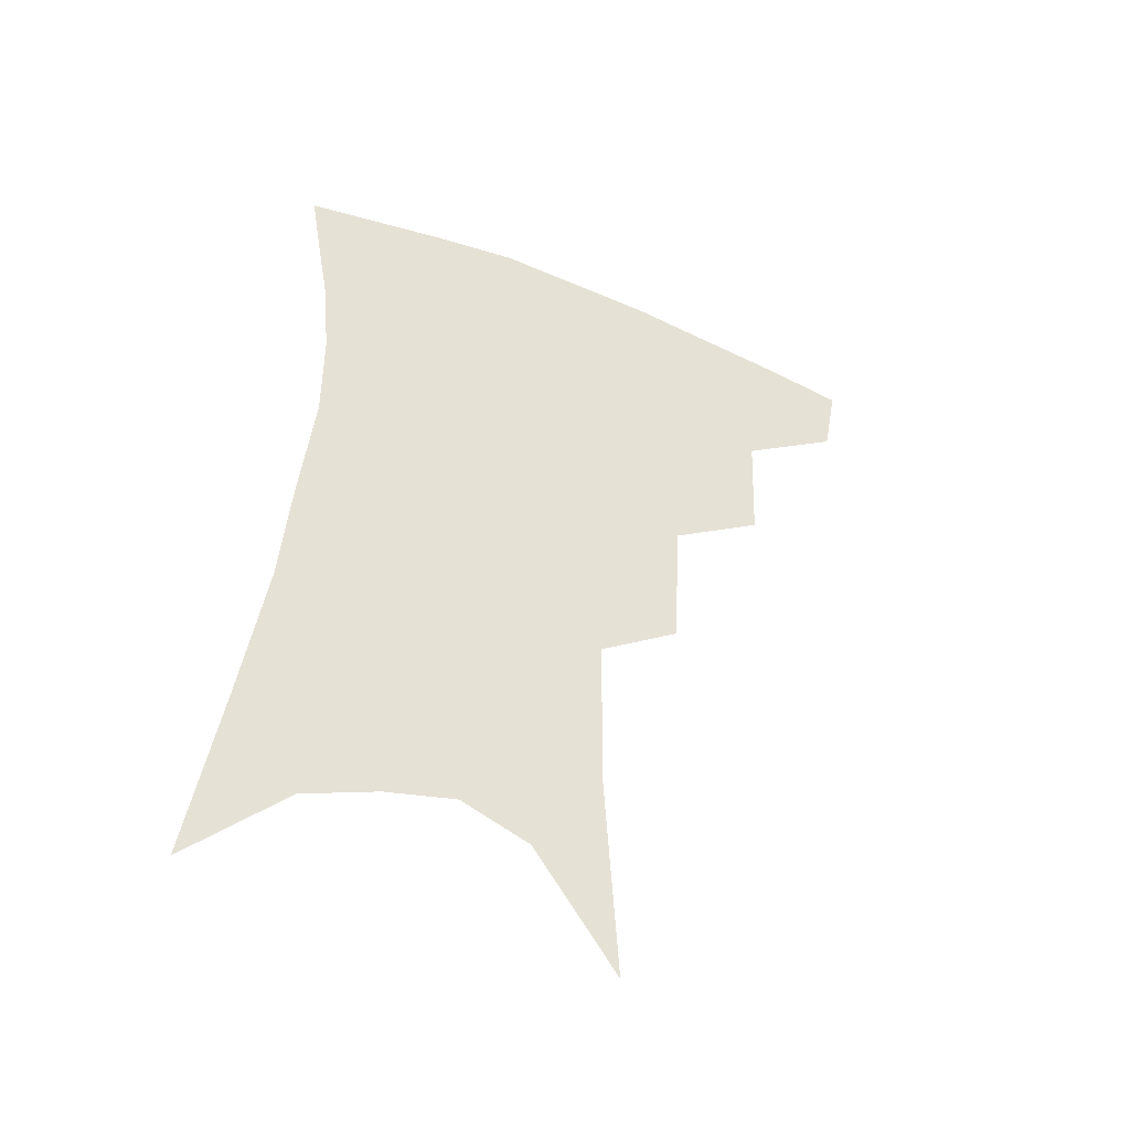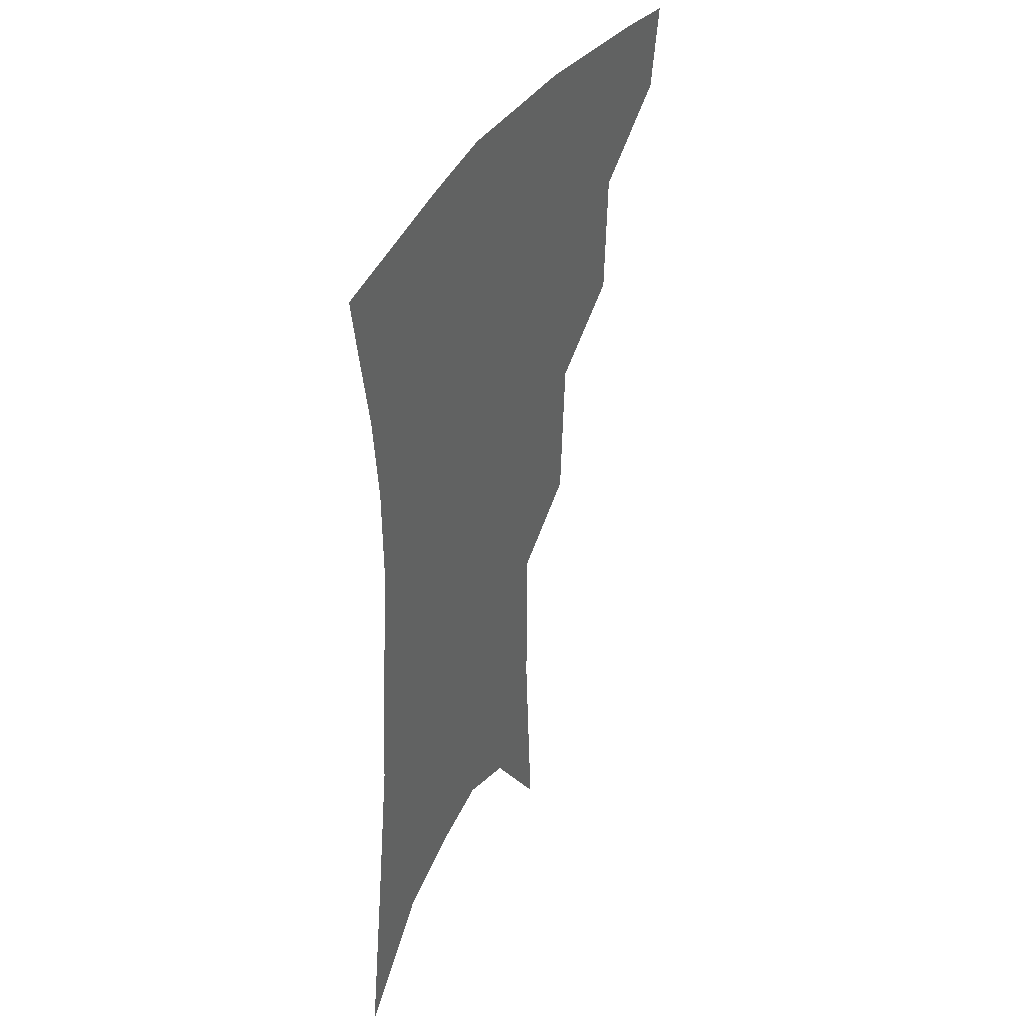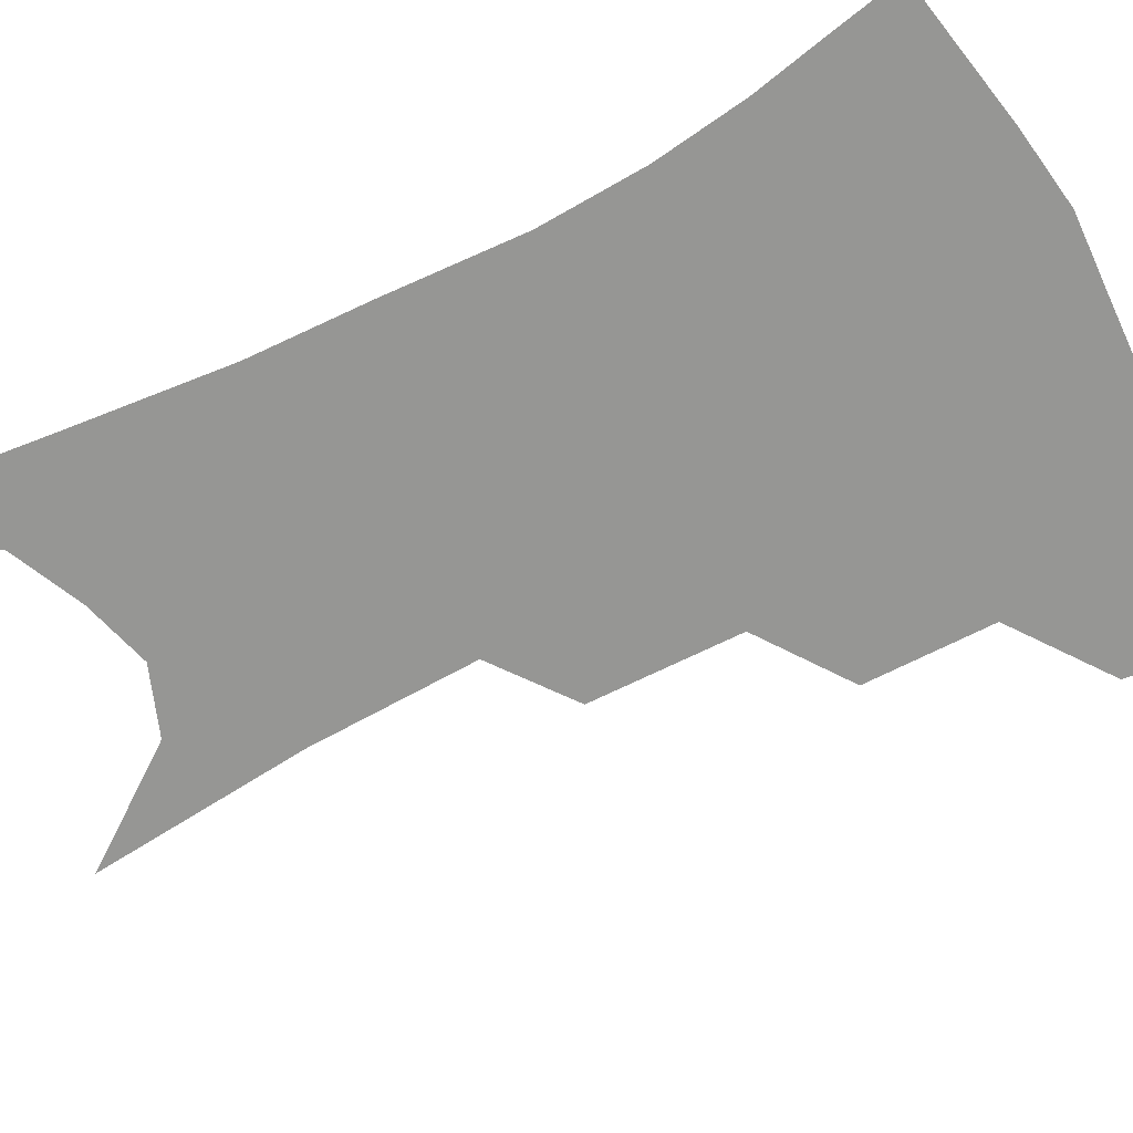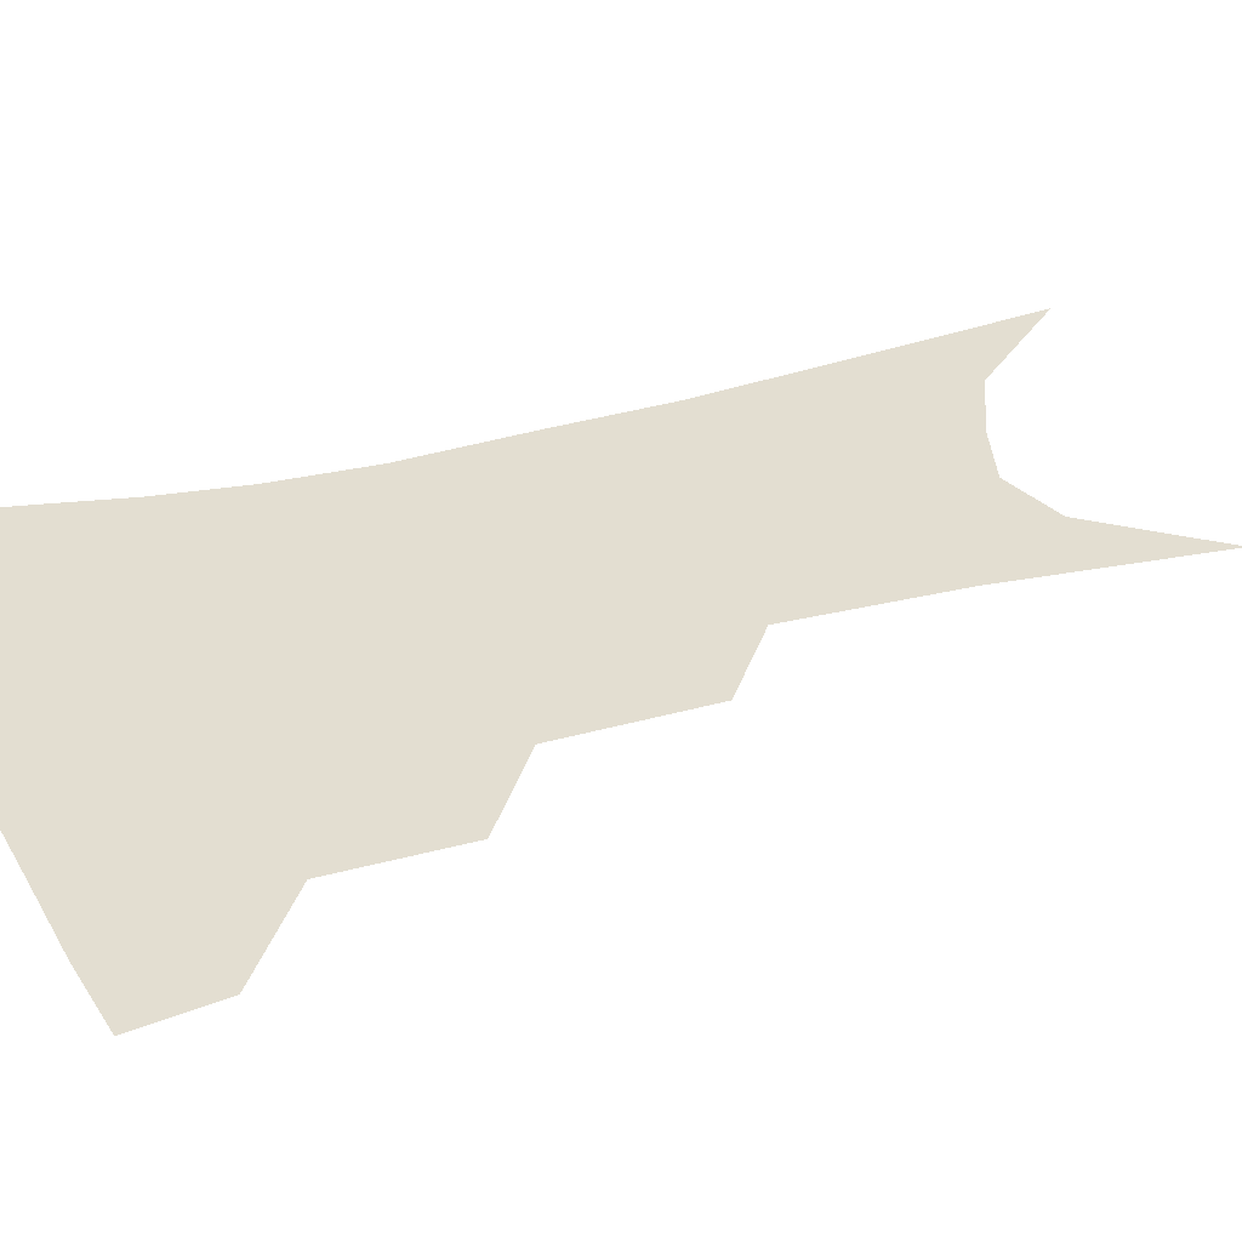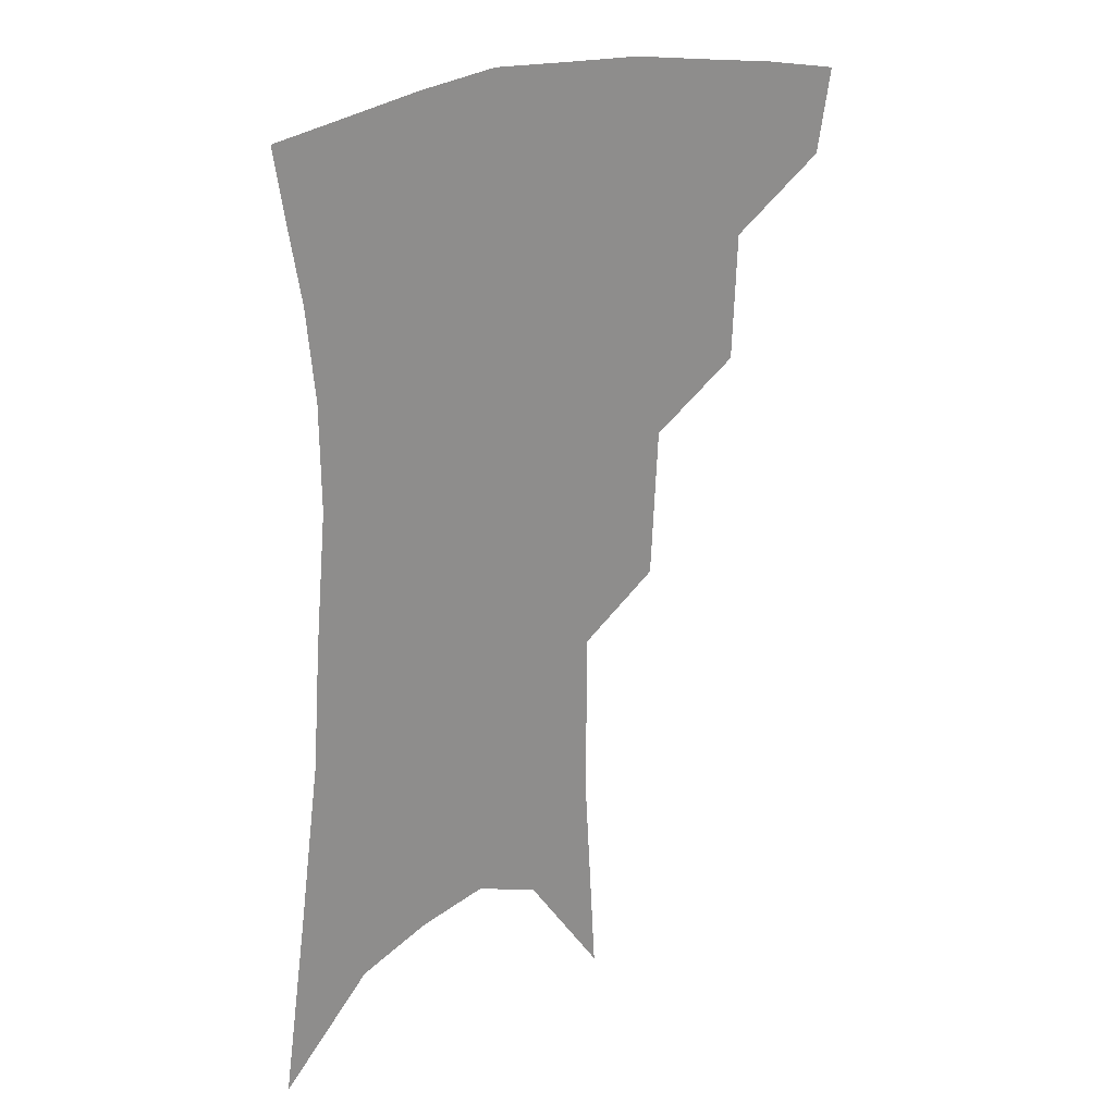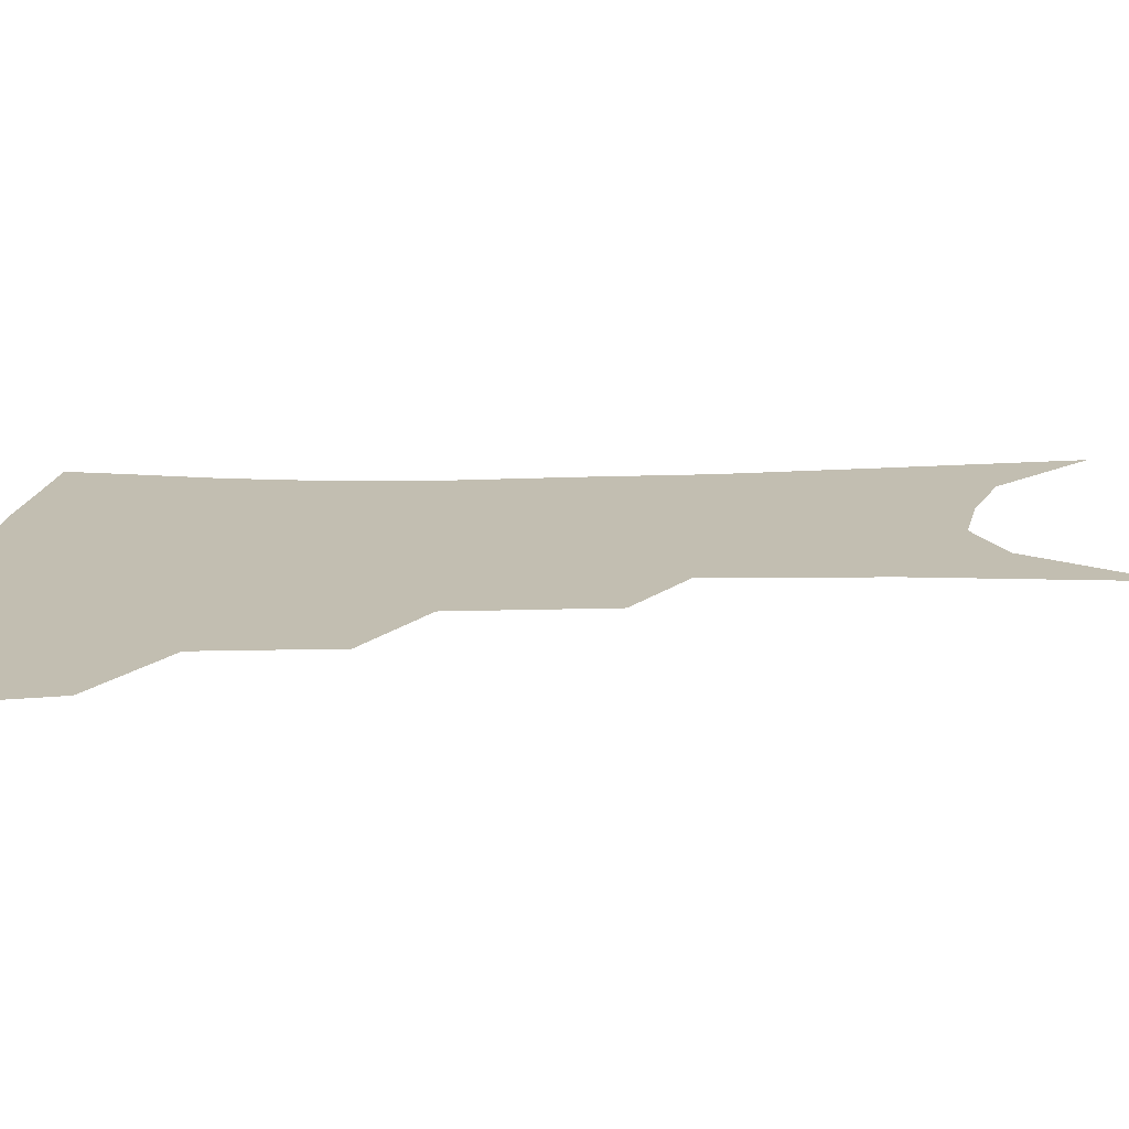
<metadata>
{"format":"obj","ext":"obj","renderer":"f3d","projection":"perspective","resolution":1024,"background":"white","views":[{"elev":-49.1,"azim":157.0,"up":"+Y"},{"elev":41.2,"azim":117.5,"up":"+Y"},{"elev":-67.7,"azim":119.5,"up":"+Z"},{"elev":36.2,"azim":-107.0,"up":"+Z"},{"elev":25.4,"azim":143.8,"up":"+Y"},{"elev":17.1,"azim":-90.3,"up":"+Z"}]}
</metadata>
<code>
v 479.4 348.2 0
v 474.9 373.7 0
v 510.7 289.4 0
v 509.2 328.2 0
v 504.6 354 0
v 499.5 378.9 0
v 540.7 225.4 0
v 538.3 271.2 0
v 535.5 307.2 0
v 532.7 334.9 0
v 528.7 358.6 0
v 524.3 383.1 0
v 561.3 89.32 0
v 565.2 156.4 0
v 565 208.4 0
v 561 245 0
v 559 284 0
v 557.8 315.4 0
v 555.6 339.4 0
v 552.4 362.4 0
v 548.7 387.3 0
v 585.8 125.6 0
v 585.6 178.5 0
v 583.2 220.7 0
v 580.6 257.7 0
v 579.2 291.1 0
v 578.9 320.1 0
v 578.1 342.3 0
v 576.8 364.3 0
v 573.4 389.2 0
v 606.1 134.1 0
v 604.1 179.9 0
v 601 227.6 0
v 599.3 263.6 0
v 598.7 294.5 0
v 598.9 321 0
v 599.6 343.8 0
v 599.5 365.3 0
v 596.9 391.1 0
v 627.1 129.1 0
v 622.6 183.4 0
v 619 228.5 0
v 617.5 263.3 0
v 617.4 294.6 0
v 618.5 320.9 0
v 620.1 343.1 0
v 622.1 364.6 0
v 621.5 388.3 0
v 649.2 120.1 0
v 642.8 175.2 0
v 638.4 220.1 0
v 636.8 254.8 0
v 636.1 288.4 0
v 637.1 318 0
v 640 341.7 0
v 643.2 363.2 0
v 645.2 384.6 0
v 677.8 89.43 0
v 669.4 148 0
v 662.6 197.8 0
v 659.9 235 0
v 656.1 276.3 0
v 656.4 308.5 0
v 659.1 336.5 0
v 663.1 360.4 0
v 666.4 381.3 0
v 721 391 0
f 4 5 1
f 1 5 2
f 5 6 2
f 8 9 3
f 3 9 4
f 9 10 4
f 4 10 5
f 10 11 5
f 5 11 6
f 11 12 6
f 15 16 7
f 7 16 8
f 16 17 8
f 8 17 9
f 17 18 9
f 9 18 10
f 18 19 10
f 10 19 11
f 19 20 11
f 11 20 12
f 20 21 12
f 13 22 14
f 22 23 14
f 14 23 15
f 23 24 15
f 15 24 16
f 24 25 16
f 16 25 17
f 25 26 17
f 17 26 18
f 26 27 18
f 18 27 19
f 27 28 19
f 19 28 20
f 28 29 20
f 20 29 21
f 29 30 21
f 22 31 23
f 31 32 23
f 23 32 24
f 32 33 24
f 24 33 25
f 33 34 25
f 25 34 26
f 34 35 26
f 26 35 27
f 35 36 27
f 27 36 28
f 36 37 28
f 28 37 29
f 37 38 29
f 29 38 30
f 38 39 30
f 31 40 32
f 40 41 32
f 32 41 33
f 41 42 33
f 33 42 34
f 42 43 34
f 34 43 35
f 43 44 35
f 35 44 36
f 44 45 36
f 36 45 37
f 45 46 37
f 37 46 38
f 46 47 38
f 38 47 39
f 47 48 39
f 40 49 41
f 49 50 41
f 41 50 42
f 50 51 42
f 42 51 43
f 51 52 43
f 43 52 44
f 52 53 44
f 44 53 45
f 53 54 45
f 45 54 46
f 54 55 46
f 46 55 47
f 55 56 47
f 47 56 48
f 56 57 48
f 49 58 50
f 58 59 50
f 50 59 51
f 59 60 51
f 51 60 52
f 60 61 52
f 52 61 53
f 61 62 53
f 53 62 54
f 62 63 54
f 54 63 55
f 63 64 55
f 55 64 56
f 64 65 56
f 56 65 57
f 65 66 57

</code>
